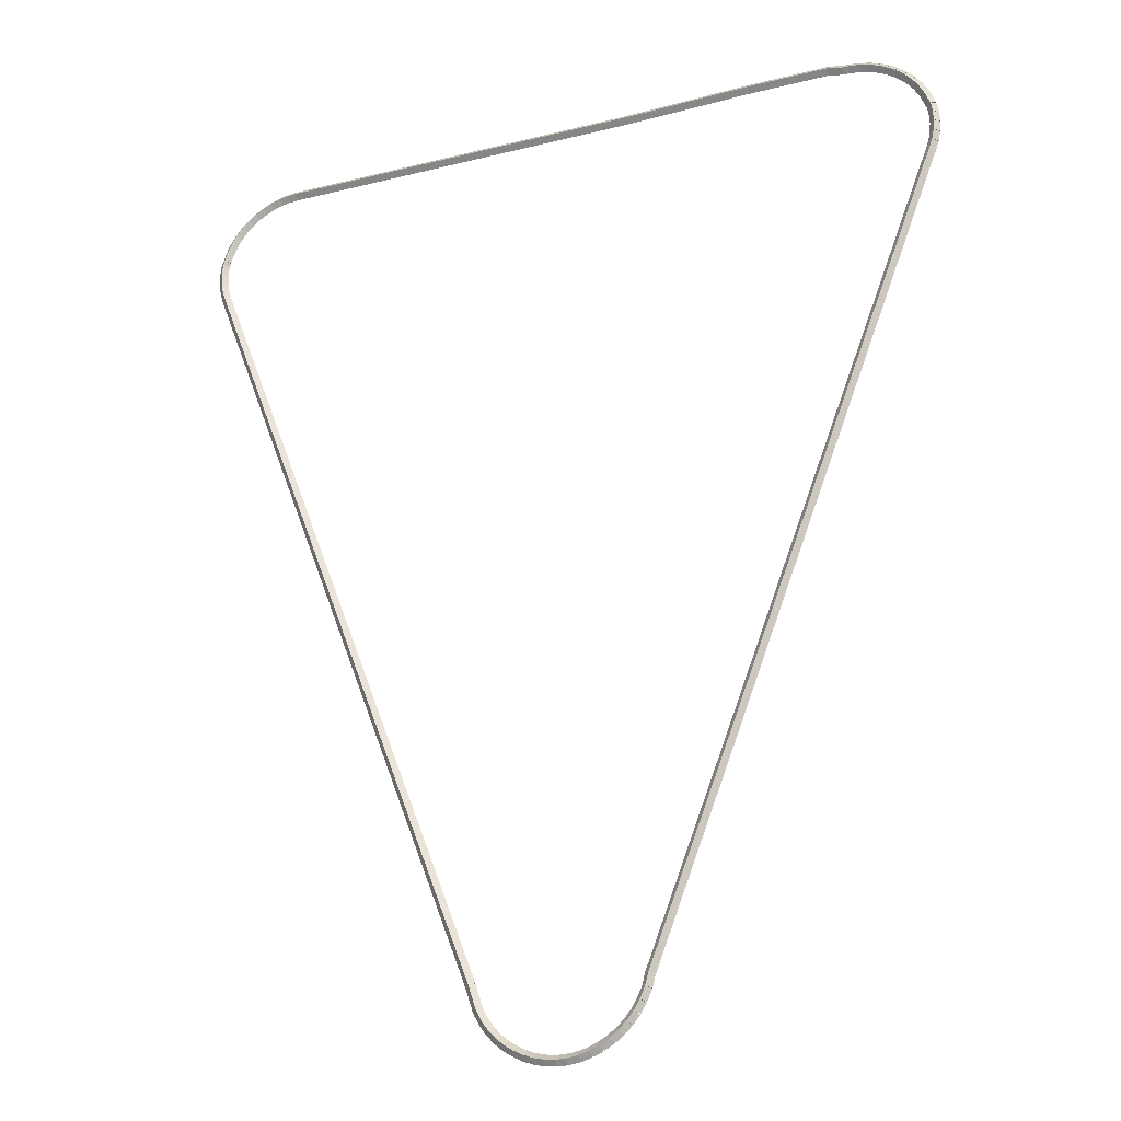
<metadata>
{"format":"obj","ext":"obj","renderer":"f3d","projection":"perspective","resolution":1024,"background":"white","views":[{"elev":-23.3,"azim":22.8,"up":"+Y"}]}
</metadata>
<code>
g base_node_386_289_0
v -54.64 21.93 30.28
v -54.54 21.96 30.18
v -54.64 21.93 30.08
v -54.73 21.91 30.18
v -54.58 21.74 30.28
v -54.49 21.77 30.18
v -54.58 21.74 30.08
v -54.68 21.71 30.18
f 1 2 3 4
f 6 2 1 5
f 5 1 4 8
f 6 5 8 7
f 8 4 3 7
f 7 3 2 6
g base_node_386_289_0
v -54.67 22.13 30.28
v -54.57 22.14 30.18
v -54.67 22.13 30.08
v -54.77 22.11 30.18
v -54.64 21.93 30.28
v -54.54 21.95 30.18
v -54.64 21.93 30.08
v -54.74 21.92 30.18
f 9 10 11 12
f 14 10 9 13
f 13 9 12 16
f 14 13 16 15
f 16 12 11 15
f 15 11 10 14
g base_node_386_289_0
v -54.67 22.32 30.28
v -54.57 22.33 30.18
v -54.67 22.32 30.08
v -54.77 22.32 30.18
v -54.67 22.13 30.28
v -54.57 22.13 30.18
v -54.67 22.13 30.08
v -54.77 22.13 30.18
f 17 18 19 20
f 22 18 17 21
f 21 17 20 24
f 22 21 24 23
f 24 20 19 23
f 23 19 18 22
g base_node_386_289_0
v -54.66 22.52 30.28
v -54.56 22.51 30.18
v -54.66 22.52 30.08
v -54.76 22.53 30.18
v -54.67 22.32 30.28
v -54.57 22.31 30.18
v -54.67 22.32 30.08
v -54.77 22.33 30.18
f 25 26 27 28
f 30 26 25 29
f 29 25 28 32
f 30 29 32 31
f 32 28 27 31
f 31 27 26 30
g base_node_386_289_0
v -54.62 22.6 30.28
v -54.53 22.57 30.18
v -54.62 22.6 30.08
v -54.72 22.64 30.18
v -54.66 22.52 30.28
v -54.56 22.48 30.18
v -54.66 22.52 30.08
v -54.75 22.55 30.18
f 33 34 35 36
f 38 34 33 37
f 37 33 36 40
f 38 37 40 39
f 40 36 35 39
f 39 35 34 38
g base_node_386_289_0
v -54.61 22.65 30.28
v -54.52 22.63 30.18
v -54.61 22.65 30.08
v -54.71 22.67 30.18
v -54.62 22.6 30.28
v -54.52 22.58 30.18
v -54.62 22.6 30.08
v -54.72 22.63 30.18
f 41 42 43 44
f 46 42 41 45
f 45 41 44 48
f 46 45 48 47
f 48 44 43 47
f 47 43 42 46
g base_node_386_289_0
v -54.55 22.83 30.28
v -54.46 22.8 30.18
v -54.55 22.83 30.08
v -54.64 22.86 30.18
v -54.61 22.65 30.28
v -54.52 22.61 30.18
v -54.61 22.65 30.08
v -54.71 22.68 30.18
f 49 50 51 52
f 54 50 49 53
f 53 49 52 56
f 54 53 56 55
f 56 52 51 55
f 55 51 50 54
g base_node_386_289_0
v -54.46 23 30.28
v -54.37 22.96 30.18
v -54.46 23 30.08
v -54.55 23.05 30.18
v -54.55 22.83 30.28
v -54.46 22.79 30.18
v -54.55 22.83 30.08
v -54.64 22.87 30.18
f 57 58 59 60
f 62 58 57 61
f 61 57 60 64
f 62 61 64 63
f 64 60 59 63
f 63 59 58 62
g base_node_386_289_0
v -54.36 23.16 30.28
v -54.28 23.11 30.18
v -54.36 23.16 30.08
v -54.44 23.22 30.18
v -54.46 23 30.28
v -54.38 22.95 30.18
v -54.46 23 30.08
v -54.55 23.06 30.18
f 65 66 67 68
f 70 66 65 69
f 69 65 68 72
f 70 69 72 71
f 72 68 67 71
f 71 67 66 70
g base_node_386_289_0
v -54.24 23.31 30.28
v -54.16 23.24 30.18
v -54.24 23.31 30.08
v -54.31 23.37 30.18
v -54.36 23.16 30.28
v -54.28 23.1 30.18
v -54.36 23.16 30.08
v -54.44 23.23 30.18
f 73 74 75 76
f 78 74 73 77
f 77 73 76 80
f 78 77 80 79
f 80 76 75 79
f 79 75 74 78
g base_node_386_289_0
v -54.09 23.44 30.28
v -54.03 23.37 30.18
v -54.09 23.44 30.08
v -54.16 23.51 30.18
v -54.24 23.31 30.28
v -54.17 23.24 30.18
v -54.24 23.31 30.08
v -54.3 23.38 30.18
f 81 82 83 84
f 86 82 81 85
f 85 81 84 88
f 86 85 88 87
f 88 84 83 87
f 87 83 82 86
g base_node_386_289_0
v -53.94 23.55 30.28
v -53.88 23.47 30.18
v -53.94 23.55 30.08
v -54 23.64 30.18
v -54.09 23.44 30.28
v -54.04 23.36 30.18
v -54.09 23.44 30.08
v -54.15 23.52 30.18
f 89 90 91 92
f 94 90 89 93
f 93 89 92 96
f 94 93 96 95
f 96 92 91 95
f 95 91 90 94
g base_node_386_289_0
v -53.77 23.65 30.28
v -53.72 23.56 30.18
v -53.77 23.65 30.08
v -53.82 23.74 30.18
v -53.94 23.55 30.28
v -53.89 23.47 30.18
v -53.94 23.55 30.08
v -53.99 23.64 30.18
f 97 98 99 100
f 102 98 97 101
f 101 97 100 104
f 102 101 104 103
f 104 100 99 103
f 103 99 98 102
g base_node_386_289_0
v -53.59 23.73 30.28
v -53.55 23.64 30.18
v -53.59 23.73 30.08
v -53.63 23.82 30.18
v -53.77 23.65 30.28
v -53.73 23.56 30.18
v -53.77 23.65 30.08
v -53.81 23.74 30.18
f 105 106 107 108
f 110 106 105 109
f 109 105 108 112
f 110 109 112 111
f 112 108 107 111
f 111 107 106 110
g base_node_386_289_0
v -53.4 23.78 30.28
v -53.37 23.69 30.18
v -53.4 23.78 30.08
v -53.43 23.88 30.18
v -53.59 23.73 30.28
v -53.56 23.63 30.18
v -53.59 23.73 30.08
v -53.62 23.82 30.18
f 113 114 115 116
f 118 114 113 117
f 117 113 116 120
f 118 117 120 119
f 120 116 115 119
f 119 115 114 118
g base_node_386_289_0
v -53.21 23.82 30.28
v -53.19 23.72 30.18
v -53.21 23.82 30.08
v -53.22 23.92 30.18
v -53.4 23.78 30.28
v -53.38 23.69 30.18
v -53.4 23.78 30.08
v -53.42 23.88 30.18
f 121 122 123 124
f 126 122 121 125
f 125 121 124 128
f 126 125 128 127
f 128 124 123 127
f 127 123 122 126
g base_node_386_289_0
v -53.01 23.83 30.28
v -53 23.73 30.18
v -53.01 23.83 30.08
v -53.01 23.93 30.18
v -53.21 23.82 30.28
v -53.2 23.72 30.18
v -53.21 23.82 30.08
v -53.21 23.92 30.18
f 129 130 131 132
f 134 130 129 133
f 133 129 132 136
f 134 133 136 135
f 136 132 131 135
f 135 131 130 134
g base_node_386_289_0
v -45.72 23.93 30.18
v -45.72 23.83 30.28
v -45.72 23.73 30.18
v -45.72 23.83 30.08
v -53.01 23.93 30.18
v -53.01 23.83 30.28
v -53.01 23.73 30.18
v -53.01 23.83 30.08
f 137 138 139 140
f 142 138 137 141
f 141 137 140 144
f 142 141 144 143
f 144 140 139 143
f 143 139 138 142
g base_node_386_289_0
v -43.24 23.89 30.28
v -43.24 23.79 30.18
v -43.24 23.89 30.08
v -43.24 23.99 30.18
v -45.72 23.83 30.28
v -45.72 23.73 30.18
v -45.72 23.83 30.08
v -45.72 23.93 30.18
f 145 146 147 148
f 150 146 145 149
f 149 145 148 152
f 150 149 152 151
f 152 148 147 151
f 151 147 146 150
g base_node_386_289_0
v -41.62 23.99 30.18
v -41.62 23.89 30.28
v -41.62 23.79 30.18
v -41.62 23.89 30.08
v -43.24 23.99 30.18
v -43.24 23.89 30.28
v -43.24 23.79 30.18
v -43.24 23.89 30.08
f 153 154 155 156
f 158 154 153 157
f 157 153 156 160
f 158 157 160 159
f 160 156 155 159
f 159 155 154 158
g base_node_386_289_0
v -41.32 23.83 30.28
v -41.33 23.73 30.18
v -41.32 23.83 30.08
v -41.3 23.93 30.18
v -41.62 23.89 30.28
v -41.64 23.79 30.18
v -41.62 23.89 30.08
v -41.6 23.99 30.18
f 161 162 163 164
f 166 162 161 165
f 165 161 164 168
f 166 165 168 167
f 168 164 163 167
f 167 163 162 166
g base_node_386_289_0
v -41.22 23.83 30.28
v -41.22 23.73 30.18
v -41.22 23.83 30.08
v -41.22 23.93 30.18
v -41.32 23.83 30.28
v -41.32 23.73 30.18
v -41.32 23.83 30.08
v -41.31 23.93 30.18
f 169 170 171 172
f 174 170 169 173
f 173 169 172 176
f 174 173 176 175
f 176 172 171 175
f 175 171 170 174
g base_node_386_289_0
v -41.02 23.81 30.28
v -41.03 23.71 30.18
v -41.02 23.81 30.08
v -41.01 23.91 30.18
v -41.22 23.83 30.28
v -41.23 23.73 30.18
v -41.22 23.83 30.08
v -41.21 23.93 30.18
f 177 178 179 180
f 182 178 177 181
f 181 177 180 184
f 182 181 184 183
f 184 180 179 183
f 183 179 178 182
g base_node_386_289_0
v -40.83 23.76 30.28
v -40.85 23.67 30.18
v -40.83 23.76 30.08
v -40.81 23.86 30.18
v -41.02 23.81 30.28
v -41.04 23.71 30.18
v -41.02 23.81 30.08
v -41 23.91 30.18
f 185 186 187 188
f 190 186 185 189
f 189 185 188 192
f 190 189 192 191
f 192 188 187 191
f 191 187 186 190
g base_node_386_289_0
v -40.64 23.7 30.28
v -40.68 23.6 30.18
v -40.64 23.7 30.08
v -40.61 23.79 30.18
v -40.83 23.76 30.28
v -40.86 23.67 30.18
v -40.83 23.76 30.08
v -40.8 23.86 30.18
f 193 194 195 196
f 198 194 193 197
f 197 193 196 200
f 198 197 200 199
f 200 196 195 199
f 199 195 194 198
g base_node_386_289_0
v -40.47 23.61 30.28
v -40.51 23.52 30.18
v -40.47 23.61 30.08
v -40.42 23.7 30.18
v -40.64 23.7 30.28
v -40.69 23.61 30.18
v -40.64 23.7 30.08
v -40.6 23.79 30.18
f 201 202 203 204
f 206 202 201 205
f 205 201 204 208
f 206 205 208 207
f 208 204 203 207
f 207 203 202 206
g base_node_386_289_0
v -40.3 23.51 30.28
v -40.36 23.42 30.18
v -40.3 23.51 30.08
v -40.25 23.59 30.18
v -40.47 23.61 30.28
v -40.52 23.53 30.18
v -40.47 23.61 30.08
v -40.41 23.7 30.18
f 209 210 211 212
f 214 210 209 213
f 213 209 212 216
f 214 213 216 215
f 216 212 211 215
f 215 211 210 214
g base_node_386_289_0
v -40.15 23.39 30.28
v -40.22 23.31 30.18
v -40.15 23.39 30.08
v -40.09 23.46 30.18
v -40.3 23.51 30.28
v -40.37 23.43 30.18
v -40.3 23.51 30.08
v -40.24 23.59 30.18
f 217 218 219 220
f 222 218 217 221
f 221 217 220 224
f 222 221 224 223
f 224 220 219 223
f 223 219 218 222
g base_node_386_289_0
v -40.02 23.25 30.28
v -40.09 23.18 30.18
v -40.02 23.25 30.08
v -39.95 23.32 30.18
v -40.15 23.39 30.28
v -40.23 23.32 30.18
v -40.15 23.39 30.08
v -40.08 23.46 30.18
f 225 226 227 228
f 230 226 225 229
f 229 225 228 232
f 230 229 232 231
f 232 228 227 231
f 231 227 226 230
g base_node_386_289_0
v -39.9 23.1 30.28
v -39.98 23.04 30.18
v -39.9 23.1 30.08
v -39.82 23.16 30.18
v -40.02 23.25 30.28
v -40.1 23.19 30.18
v -40.02 23.25 30.08
v -39.94 23.31 30.18
f 233 234 235 236
f 238 234 233 237
f 237 233 236 240
f 238 237 240 239
f 240 236 235 239
f 239 235 234 238
g base_node_386_289_0
v -39.81 22.93 30.28
v -39.89 22.88 30.18
v -39.81 22.93 30.08
v -39.72 22.98 30.18
v -39.9 23.1 30.28
v -39.99 23.05 30.18
v -39.9 23.1 30.08
v -39.82 23.15 30.18
f 241 242 243 244
f 246 242 241 245
f 245 241 244 248
f 246 245 248 247
f 248 244 243 247
f 247 243 242 246
g base_node_386_289_0
v -39.73 22.75 30.28
v -39.82 22.71 30.18
v -39.73 22.75 30.08
v -39.64 22.79 30.18
v -39.81 22.93 30.28
v -39.9 22.89 30.18
v -39.81 22.93 30.08
v -39.71 22.97 30.18
f 249 250 251 252
f 254 250 249 253
f 253 249 252 256
f 254 253 256 255
f 256 252 251 255
f 255 251 250 254
g base_node_386_289_0
v -39.72 22.71 30.28
v -39.81 22.68 30.18
v -39.72 22.71 30.08
v -39.62 22.74 30.18
v -39.73 22.75 30.28
v -39.83 22.73 30.18
v -39.73 22.75 30.08
v -39.63 22.78 30.18
f 257 258 259 260
f 262 258 257 261
f 261 257 260 264
f 262 261 264 263
f 264 260 259 263
f 263 259 258 262
g base_node_386_289_0
v -39.67 22.63 30.28
v -39.76 22.58 30.18
v -39.67 22.63 30.08
v -39.59 22.67 30.18
v -39.72 22.71 30.28
v -39.81 22.67 30.18
v -39.72 22.71 30.08
v -39.63 22.76 30.18
f 265 266 267 268
f 270 266 265 269
f 269 265 268 272
f 270 269 272 271
f 272 268 267 271
f 271 267 266 270
g base_node_386_289_0
v -39.64 22.44 30.28
v -39.74 22.42 30.18
v -39.64 22.44 30.08
v -39.54 22.45 30.18
v -39.67 22.63 30.28
v -39.77 22.61 30.18
v -39.67 22.63 30.08
v -39.58 22.64 30.18
f 273 274 275 276
f 278 274 273 277
f 277 273 276 280
f 278 277 280 279
f 280 276 275 279
f 279 275 274 278
g base_node_386_289_0
v -39.63 22.24 30.28
v -39.73 22.24 30.18
v -39.63 22.24 30.08
v -39.53 22.25 30.18
v -39.64 22.44 30.28
v -39.74 22.43 30.18
v -39.64 22.44 30.08
v -39.54 22.44 30.18
f 281 282 283 284
f 286 282 281 285
f 285 281 284 288
f 286 285 288 287
f 288 284 283 287
f 287 283 282 286
g base_node_386_289_0
v -39.65 22.05 30.28
v -39.75 22.05 30.18
v -39.65 22.05 30.08
v -39.55 22.04 30.18
v -39.63 22.24 30.28
v -39.73 22.25 30.18
v -39.63 22.24 30.08
v -39.53 22.23 30.18
f 289 290 291 292
f 294 290 289 293
f 293 289 292 296
f 294 293 296 295
f 296 292 291 295
f 295 291 290 294
g base_node_386_289_0
v -39.69 21.85 30.28
v -39.79 21.87 30.18
v -39.69 21.85 30.08
v -39.59 21.83 30.18
v -39.65 22.05 30.28
v -39.75 22.07 30.18
v -39.65 22.05 30.08
v -39.55 22.03 30.18
f 297 298 299 300
f 302 298 297 301
f 301 297 300 304
f 302 301 304 303
f 304 300 299 303
f 303 299 298 302
g base_node_386_289_0
v -39.76 21.66 30.28
v -39.85 21.69 30.18
v -39.76 21.66 30.08
v -39.66 21.63 30.18
v -39.69 21.85 30.28
v -39.79 21.88 30.18
v -39.69 21.85 30.08
v -39.6 21.82 30.18
f 305 306 307 308
f 310 306 305 309
f 309 305 308 312
f 310 309 312 311
f 312 308 307 311
f 311 307 306 310
g base_node_386_289_0
v -39.91 21.28 30.28
v -40 21.32 30.18
v -39.91 21.28 30.08
v -39.82 21.24 30.18
v -39.76 21.66 30.28
v -39.85 21.7 30.18
v -39.76 21.66 30.08
v -39.66 21.62 30.18
f 313 314 315 316
f 318 314 313 317
f 317 313 316 320
f 318 317 320 319
f 320 316 315 319
f 319 315 314 318
g base_node_386_289_0
v -44.07 10.5 30.28
v -44.16 10.54 30.18
v -44.07 10.5 30.08
v -43.98 10.46 30.18
v -39.91 21.28 30.28
v -40 21.31 30.18
v -39.91 21.28 30.08
v -39.81 21.24 30.18
f 321 322 323 324
f 326 322 321 325
f 325 321 324 328
f 326 325 328 327
f 328 324 323 327
f 327 323 322 326
g base_node_386_289_0
v -45.5 6.814 30.28
v -45.59 6.85 30.18
v -45.5 6.814 30.08
v -45.41 6.778 30.18
v -44.07 10.5 30.28
v -44.16 10.54 30.18
v -44.07 10.5 30.08
v -43.98 10.46 30.18
f 329 330 331 332
f 334 330 329 333
f 333 329 332 336
f 334 333 336 335
f 336 332 331 335
f 335 331 330 334
g base_node_386_289_0
v -45.57 6.569 30.28
v -45.66 6.596 30.18
v -45.57 6.569 30.08
v -45.47 6.542 30.18
v -45.5 6.814 30.28
v -45.6 6.841 30.18
v -45.5 6.814 30.08
v -45.4 6.787 30.18
f 337 338 339 340
f 342 338 337 341
f 341 337 340 344
f 342 341 344 343
f 344 340 339 343
f 343 339 338 342
g base_node_386_289_0
v -45.58 6.544 30.28
v -45.67 6.58 30.18
v -45.58 6.544 30.08
v -45.48 6.509 30.18
v -45.57 6.569 30.28
v -45.66 6.604 30.18
v -45.57 6.569 30.08
v -45.47 6.533 30.18
f 345 346 347 348
f 350 346 345 349
f 349 345 348 352
f 350 349 352 351
f 352 348 347 351
f 351 347 346 350
g base_node_386_289_0
v -45.66 6.349 30.28
v -45.76 6.39 30.18
v -45.66 6.349 30.08
v -45.57 6.308 30.18
v -45.58 6.544 30.28
v -45.67 6.585 30.18
v -45.58 6.544 30.08
v -45.49 6.504 30.18
f 353 354 355 356
f 358 354 353 357
f 357 353 356 360
f 358 357 360 359
f 360 356 355 359
f 359 355 354 358
g base_node_386_289_0
v -45.77 6.169 30.28
v -45.86 6.222 30.18
v -45.77 6.169 30.08
v -45.69 6.117 30.18
v -45.66 6.349 30.28
v -45.75 6.401 30.18
v -45.66 6.349 30.08
v -45.58 6.297 30.18
f 361 362 363 364
f 366 362 361 365
f 365 361 364 368
f 366 365 368 367
f 368 364 363 367
f 367 363 362 366
g base_node_386_289_0
v -45.91 6.007 30.28
v -45.98 6.07 30.18
v -45.91 6.007 30.08
v -45.83 5.944 30.18
v -45.77 6.169 30.28
v -45.85 6.232 30.18
v -45.77 6.169 30.08
v -45.7 6.106 30.18
f 369 370 371 372
f 374 370 369 373
f 373 369 372 376
f 374 373 376 375
f 376 372 371 375
f 375 371 370 374
g base_node_386_289_0
v -46.06 5.862 30.28
v -46.13 5.935 30.18
v -46.06 5.862 30.08
v -45.99 5.79 30.18
v -45.91 6.007 30.28
v -45.98 6.079 30.18
v -45.91 6.007 30.08
v -45.84 5.934 30.18
f 377 378 379 380
f 382 378 377 381
f 381 377 380 384
f 382 381 384 383
f 384 380 379 383
f 383 379 378 382
g base_node_386_289_0
v -46.22 5.738 30.28
v -46.28 5.818 30.18
v -46.22 5.738 30.08
v -46.16 5.658 30.18
v -46.06 5.862 30.28
v -46.12 5.942 30.18
v -46.06 5.862 30.08
v -46 5.782 30.18
f 385 386 387 388
f 390 386 385 389
f 389 385 388 392
f 390 389 392 391
f 392 388 387 391
f 391 387 386 390
g base_node_386_289_0
v -46.4 5.634 30.28
v -46.45 5.721 30.18
v -46.4 5.634 30.08
v -46.35 5.547 30.18
v -46.22 5.738 30.28
v -46.27 5.824 30.18
v -46.22 5.738 30.08
v -46.17 5.651 30.18
f 393 394 395 396
f 398 394 393 397
f 397 393 396 400
f 398 397 400 399
f 400 396 395 399
f 399 395 394 398
g base_node_386_289_0
v -46.59 5.553 30.28
v -46.63 5.644 30.18
v -46.59 5.553 30.08
v -46.56 5.461 30.18
v -46.4 5.634 30.28
v -46.44 5.726 30.18
v -46.4 5.634 30.08
v -46.37 5.542 30.18
f 401 402 403 404
f 406 402 401 405
f 405 401 404 408
f 406 405 408 407
f 408 404 403 407
f 407 403 402 406
g base_node_386_289_0
v -46.79 5.494 30.28
v -46.82 5.59 30.18
v -46.79 5.494 30.08
v -46.77 5.398 30.18
v -46.59 5.553 30.28
v -46.62 5.649 30.18
v -46.59 5.553 30.08
v -46.57 5.457 30.18
f 409 410 411 412
f 414 410 409 413
f 413 409 412 416
f 414 413 416 415
f 416 412 411 415
f 415 411 410 414
g base_node_386_289_0
v -47 5.461 30.28
v -47.01 5.56 30.18
v -47 5.461 30.08
v -46.98 5.362 30.18
v -46.79 5.494 30.28
v -46.81 5.593 30.18
v -46.79 5.494 30.08
v -46.78 5.396 30.18
f 417 418 419 420
f 422 418 417 421
f 421 417 420 424
f 422 421 424 423
f 424 420 419 423
f 423 419 418 422
g base_node_386_289_0
v -47.2 5.453 30.28
v -47.21 5.553 30.18
v -47.2 5.453 30.08
v -47.2 5.353 30.18
v -47 5.461 30.28
v -47 5.561 30.18
v -47 5.461 30.08
v -46.99 5.361 30.18
f 425 426 427 428
f 430 426 425 429
f 429 425 428 432
f 430 429 432 431
f 432 428 427 431
f 431 427 426 430
g base_node_386_289_0
v -47.41 5.472 30.28
v -47.4 5.571 30.18
v -47.41 5.472 30.08
v -47.42 5.372 30.18
v -47.2 5.453 30.28
v -47.19 5.553 30.18
v -47.2 5.453 30.08
v -47.21 5.354 30.18
f 433 434 435 436
f 438 434 433 437
f 437 433 436 440
f 438 437 440 439
f 440 436 435 439
f 439 435 434 438
g base_node_386_289_0
v -47.61 5.516 30.28
v -47.59 5.613 30.18
v -47.61 5.516 30.08
v -47.63 5.418 30.18
v -47.41 5.472 30.28
v -47.39 5.569 30.18
v -47.41 5.472 30.08
v -47.43 5.374 30.18
f 441 442 443 444
f 446 442 441 445
f 445 441 444 448
f 446 445 448 447
f 448 444 443 447
f 447 443 442 446
g base_node_386_289_0
v -47.81 5.584 30.28
v -47.77 5.678 30.18
v -47.81 5.584 30.08
v -47.84 5.489 30.18
v -47.61 5.516 30.28
v -47.58 5.61 30.18
v -47.61 5.516 30.08
v -47.64 5.421 30.18
f 449 450 451 452
f 454 450 449 453
f 453 449 452 456
f 454 453 456 455
f 456 452 451 455
f 455 451 450 454
g base_node_386_289_0
v -47.99 5.675 30.28
v -47.95 5.765 30.18
v -47.99 5.675 30.08
v -48.04 5.585 30.18
v -47.81 5.584 30.28
v -47.76 5.674 30.18
v -47.81 5.584 30.08
v -47.85 5.494 30.18
f 457 458 459 460
f 462 458 457 461
f 461 457 460 464
f 462 461 464 463
f 464 460 459 463
f 463 459 458 462
g base_node_386_289_0
v -48.17 5.787 30.28
v -48.11 5.871 30.18
v -48.17 5.787 30.08
v -48.22 5.703 30.18
v -47.99 5.675 30.28
v -47.94 5.759 30.18
v -47.99 5.675 30.08
v -48.05 5.591 30.18
f 465 466 467 468
f 470 466 465 469
f 469 465 468 472
f 470 469 472 471
f 472 468 467 471
f 471 467 466 470
g base_node_386_289_0
v -48.33 5.92 30.28
v -48.26 5.997 30.18
v -48.33 5.92 30.08
v -48.39 5.843 30.18
v -48.17 5.787 30.28
v -48.1 5.864 30.18
v -48.17 5.787 30.08
v -48.23 5.71 30.18
f 473 474 475 476
f 478 474 473 477
f 477 473 476 480
f 478 477 480 479
f 480 476 475 479
f 479 475 474 478
g base_node_386_289_0
v -48.47 6.072 30.28
v -48.4 6.141 30.18
v -48.47 6.072 30.08
v -48.54 6.004 30.18
v -48.33 5.92 30.28
v -48.25 5.989 30.18
v -48.33 5.92 30.08
v -48.4 5.852 30.18
f 481 482 483 484
f 486 482 481 485
f 485 481 484 488
f 486 485 488 487
f 488 484 483 487
f 487 483 482 486
g base_node_386_289_0
v -48.59 6.242 30.28
v -48.51 6.301 30.18
v -48.59 6.242 30.08
v -48.67 6.184 30.18
v -48.47 6.072 30.28
v -48.39 6.131 30.18
v -48.47 6.072 30.08
v -48.55 6.014 30.18
f 489 490 491 492
f 494 490 489 493
f 493 489 492 496
f 494 493 496 495
f 496 492 491 495
f 495 491 490 494
g base_node_386_289_0
v -48.69 6.429 30.28
v -48.61 6.476 30.18
v -48.69 6.429 30.08
v -48.78 6.381 30.18
v -48.59 6.242 30.28
v -48.51 6.29 30.18
v -48.59 6.242 30.08
v -48.68 6.195 30.18
f 497 498 499 500
f 502 498 497 501
f 501 497 500 504
f 502 501 504 503
f 504 500 499 503
f 503 499 498 502
g base_node_386_289_0
v -48.71 6.478 30.28
v -48.62 6.514 30.18
v -48.71 6.478 30.08
v -48.81 6.442 30.18
v -48.69 6.429 30.28
v -48.6 6.465 30.18
v -48.69 6.429 30.08
v -48.79 6.393 30.18
f 505 506 507 508
f 510 506 505 509
f 509 505 508 512
f 510 509 512 511
f 512 508 507 511
f 511 507 506 510
g base_node_386_289_0
v -48.85 6.899 30.28
v -48.76 6.93 30.18
v -48.85 6.899 30.08
v -48.95 6.867 30.18
v -48.71 6.478 30.28
v -48.62 6.509 30.18
v -48.71 6.478 30.08
v -48.81 6.446 30.18
f 513 514 515 516
f 518 514 513 517
f 517 513 516 520
f 518 517 520 519
f 520 516 515 519
f 519 515 514 518
g base_node_386_289_0
v -54.58 21.74 30.28
v -54.49 21.78 30.18
v -54.58 21.74 30.08
v -54.68 21.7 30.18
v -48.85 6.899 30.28
v -48.76 6.935 30.18
v -48.85 6.899 30.08
v -48.95 6.863 30.18
f 521 522 523 524
f 526 522 521 525
f 525 521 524 528
f 526 525 528 527
f 528 524 523 527
f 527 523 522 526

</code>
